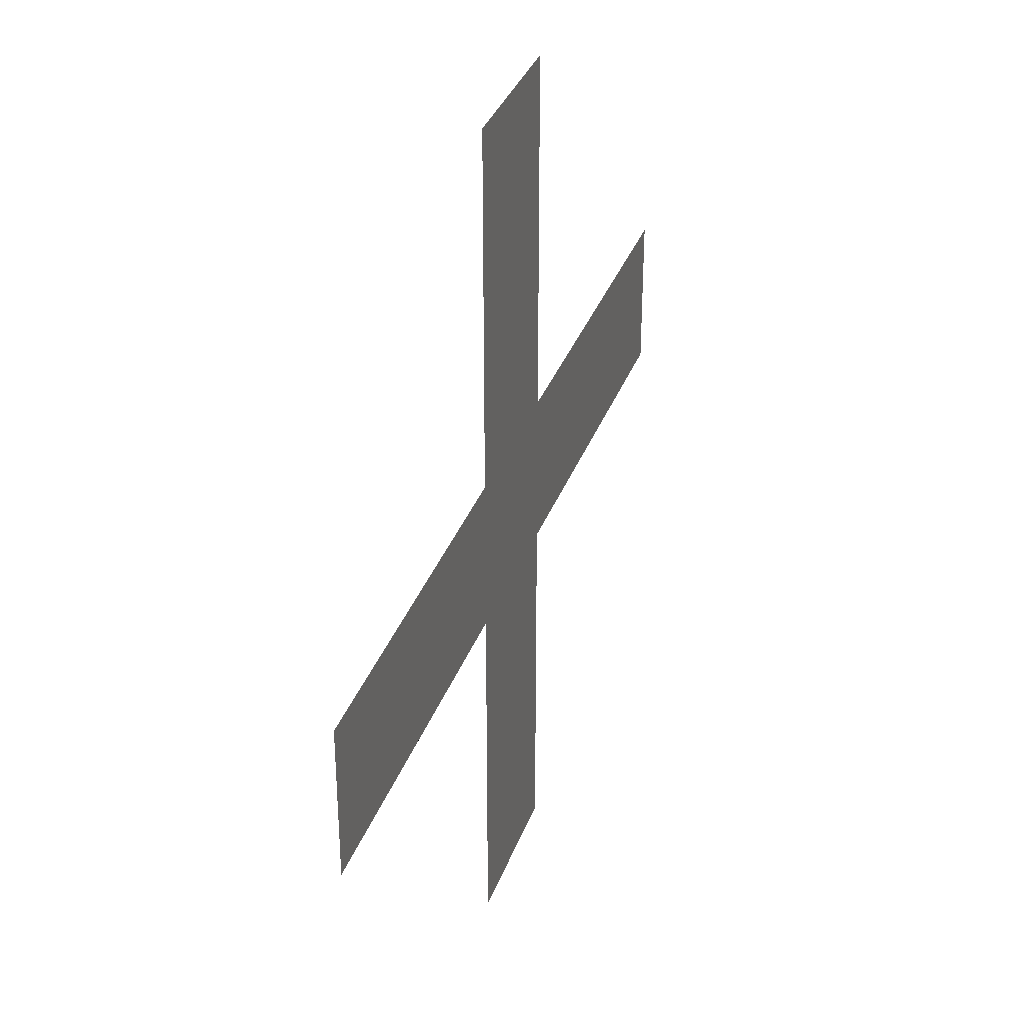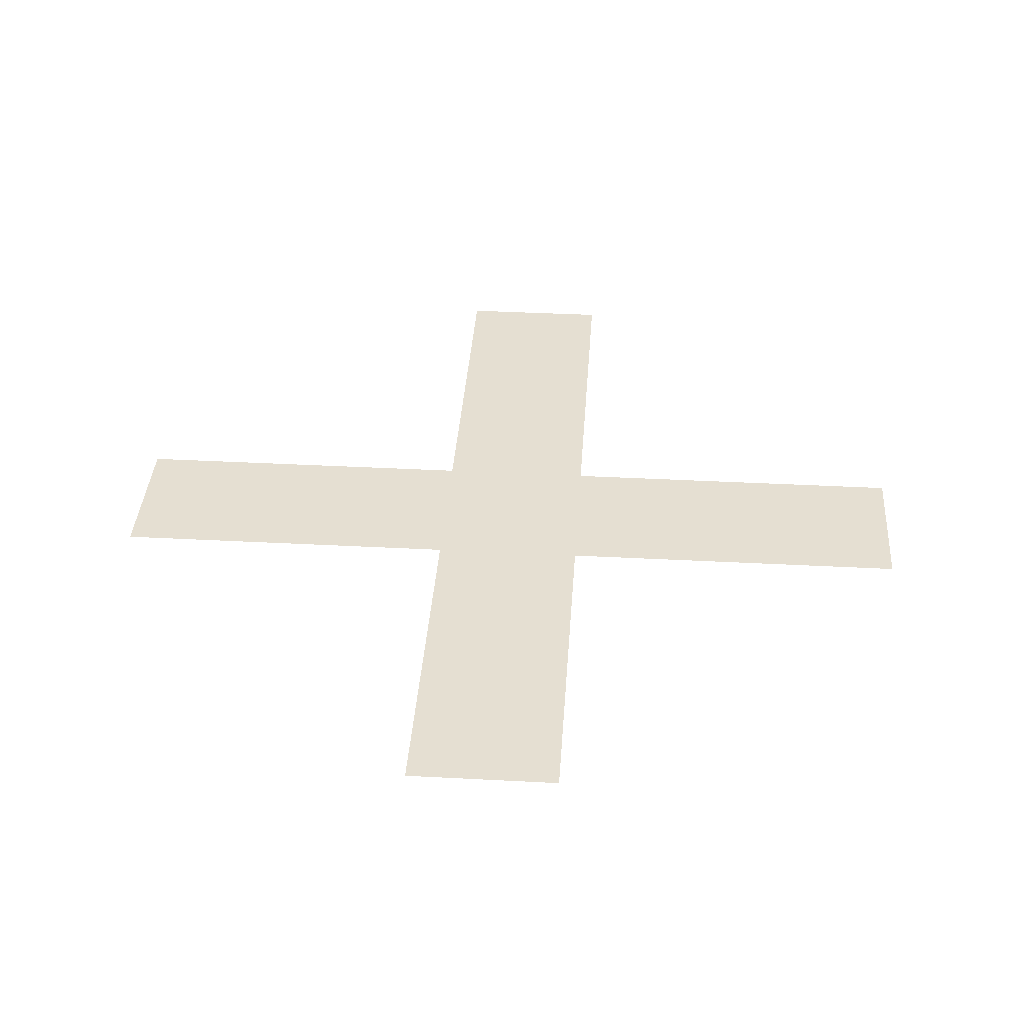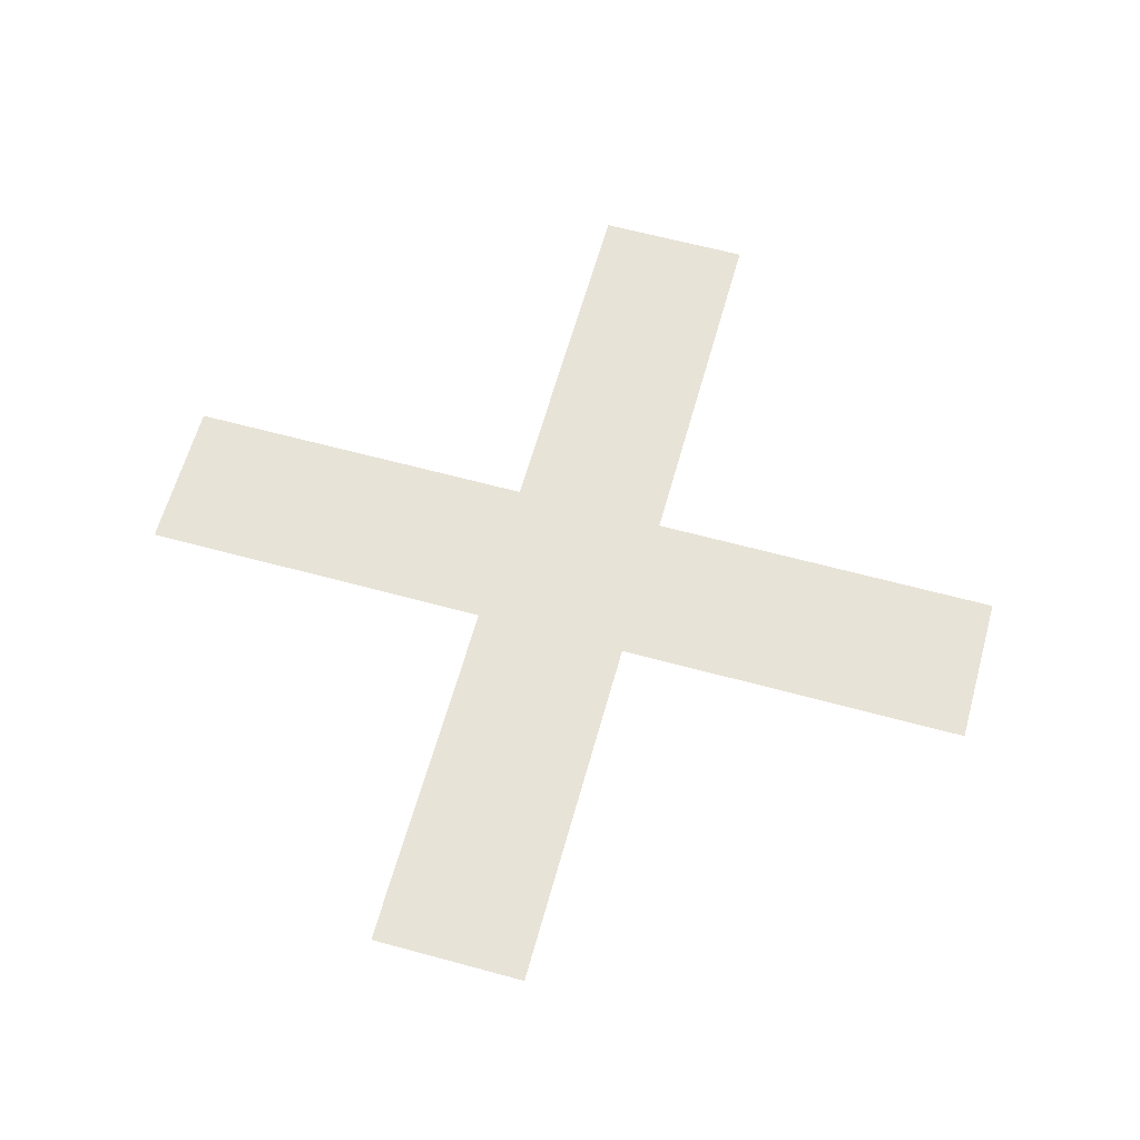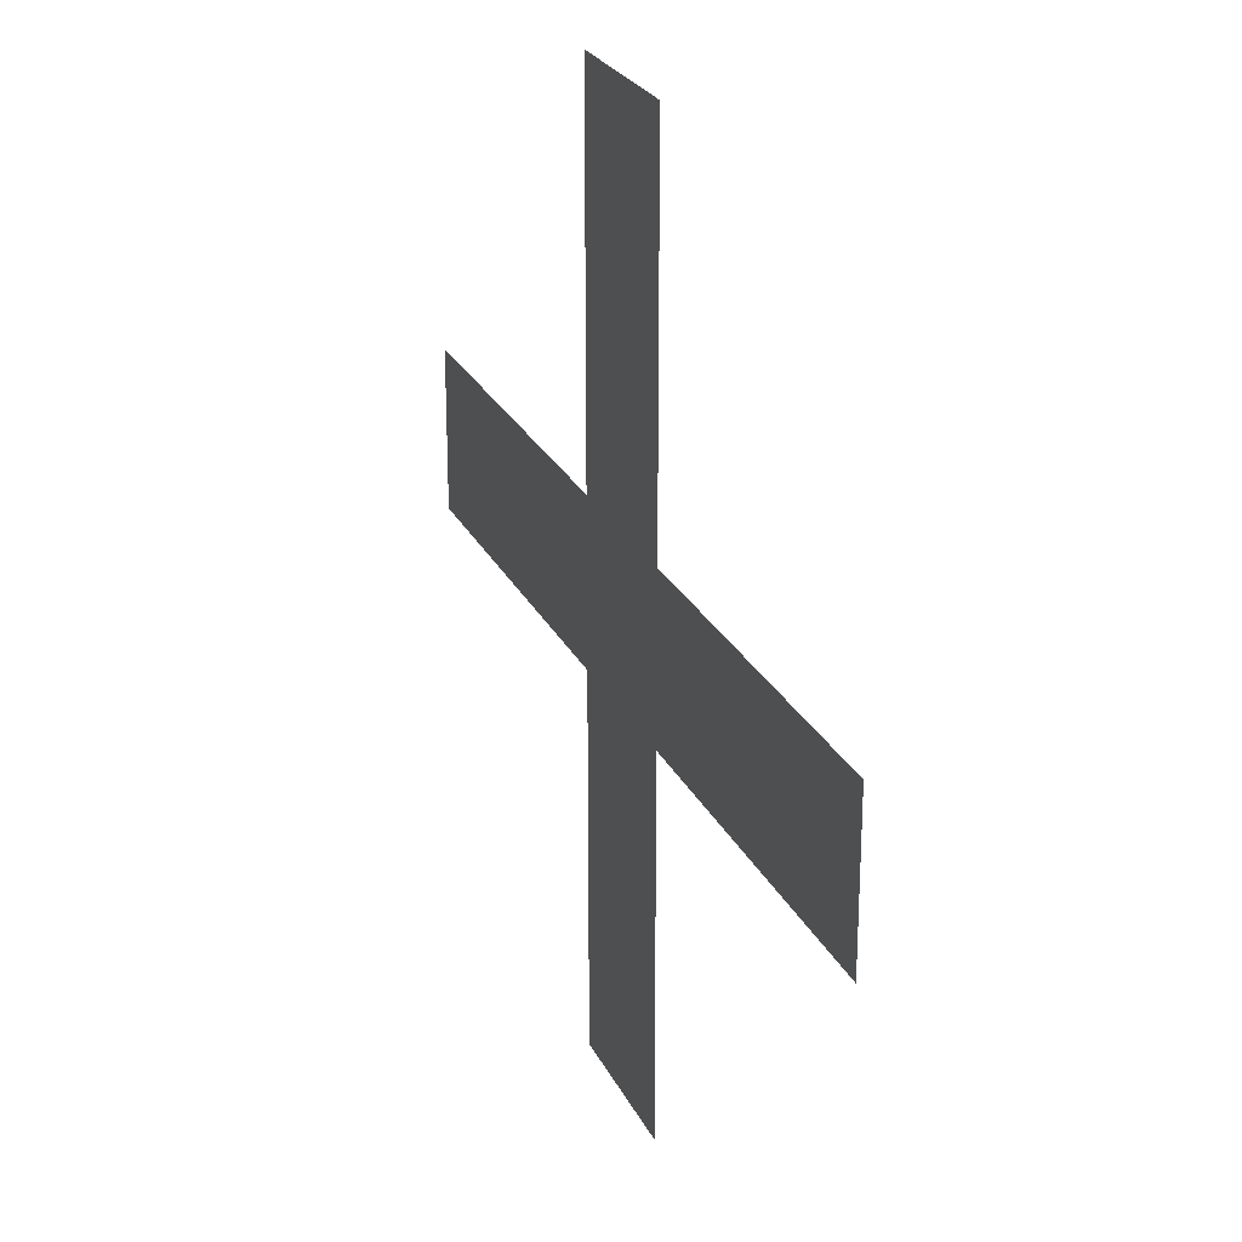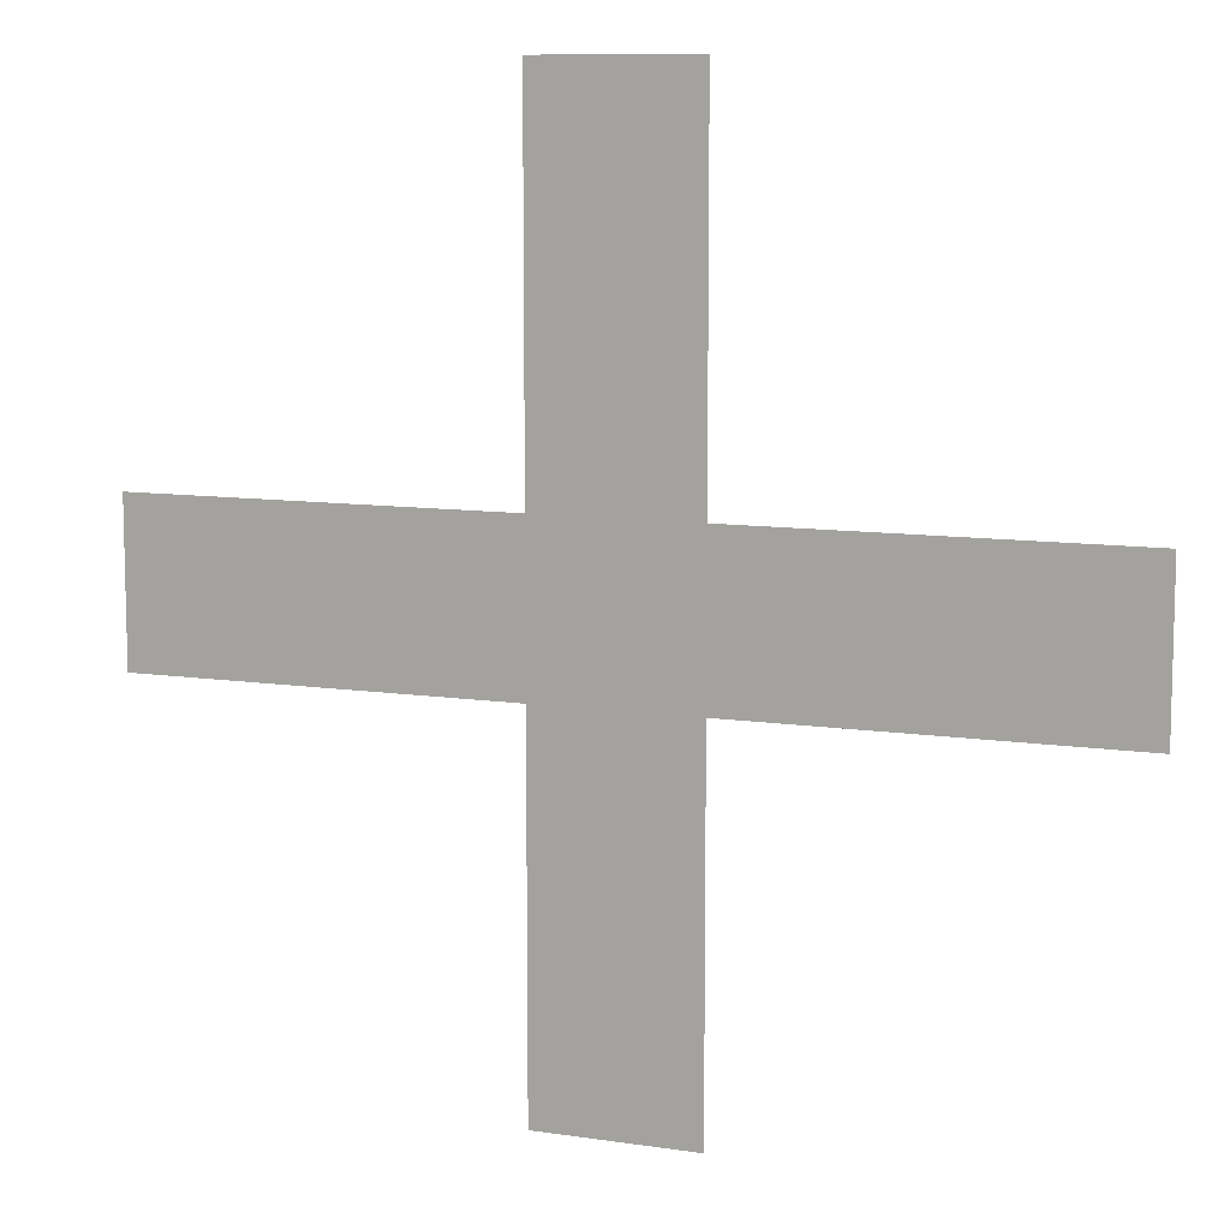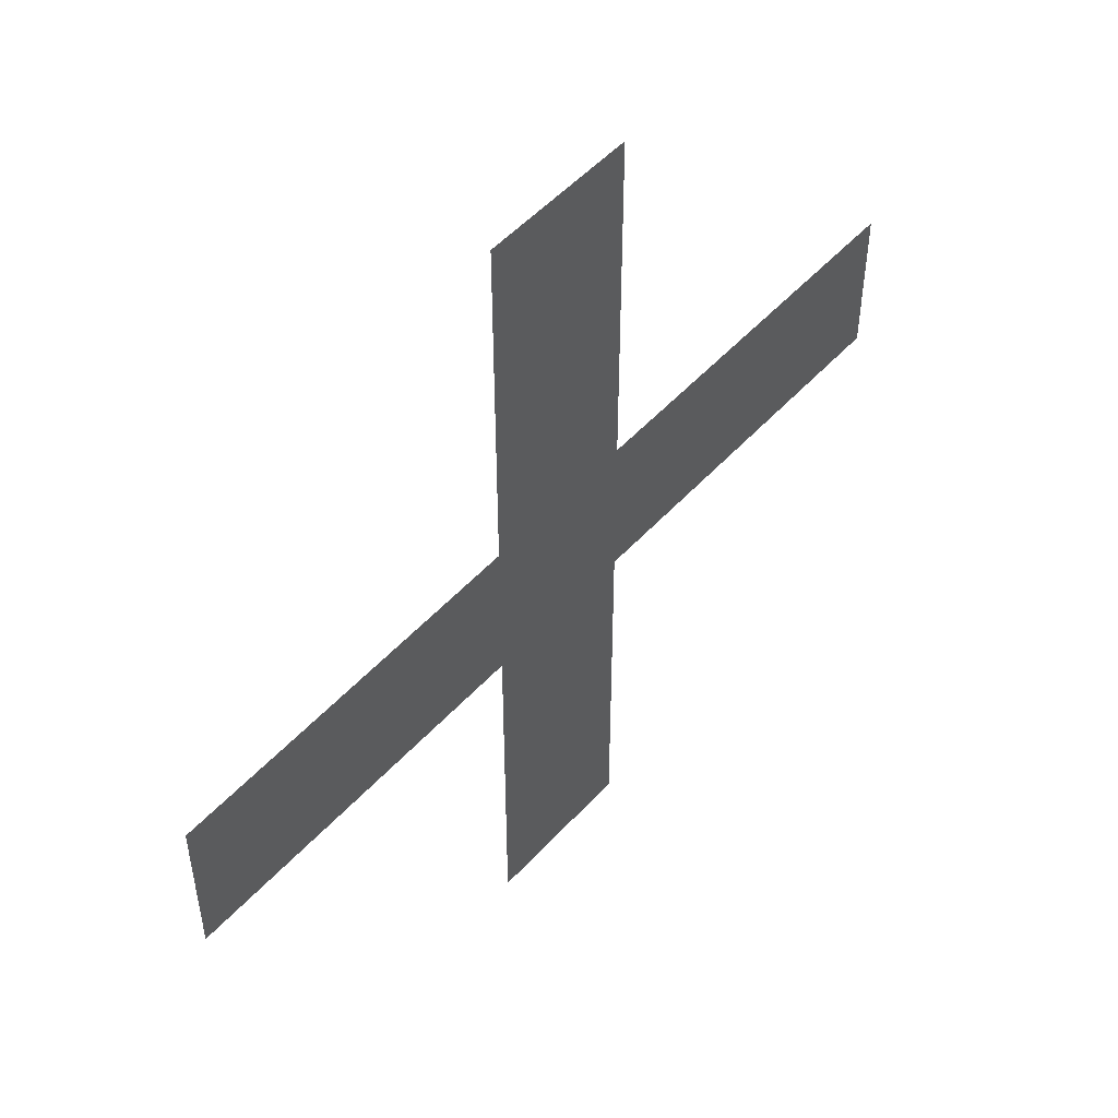
<metadata>
{"format":"obj","ext":"obj","renderer":"f3d","projection":"perspective","resolution":1024,"background":"white","views":[{"elev":34.6,"azim":-71.3,"up":"+Y"},{"elev":37.3,"azim":-86.1,"up":"+Z"},{"elev":62.0,"azim":105.5,"up":"+Z"},{"elev":24.8,"azim":-110.9,"up":"+Y"},{"elev":9.9,"azim":21.1,"up":"+Y"},{"elev":51.4,"azim":130.7,"up":"+Y"}]}
</metadata>
<code>
o Text
v 0.03594 0.2577 0
v 0.03594 0.3252 0
v 0.1956 0.3252 0
v 0.1956 0.482 0
v 0.2628 0.482 0
v 0.2628 0.3252 0
v 0.4225 0.3252 0
v 0.4225 0.2577 0
v 0.2628 0.2577 0
v 0.2628 0.1009 0
v 0.1956 0.1009 0
v 0.1956 0.2577 0
f 3 5 4
f 3 6 5
f 1 3 2
f 1 6 3
f 1 7 6
f 1 8 7
f 8 1 12
f 11 9 12
f 9 8 12
f 11 10 9

</code>
